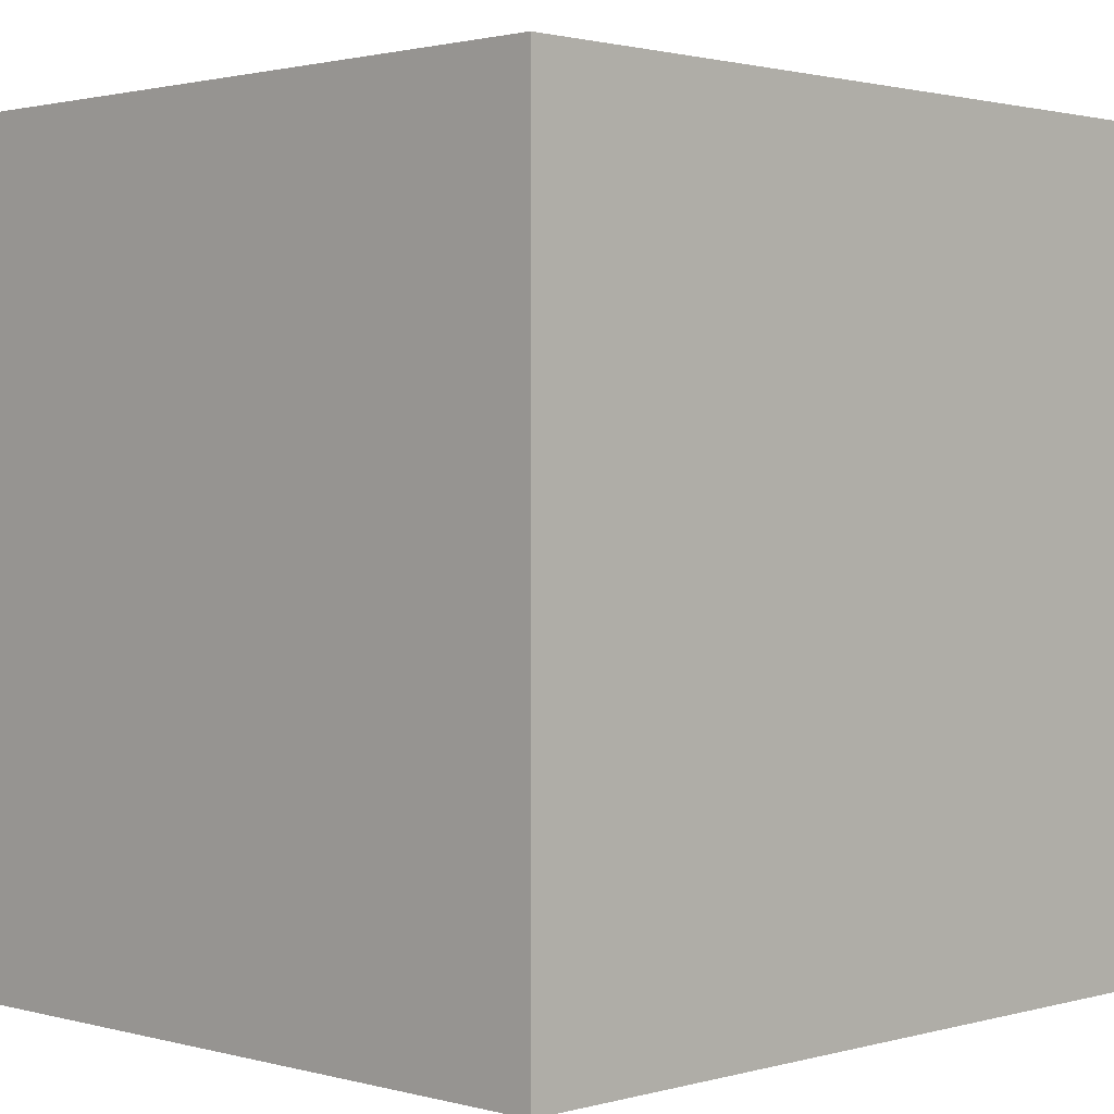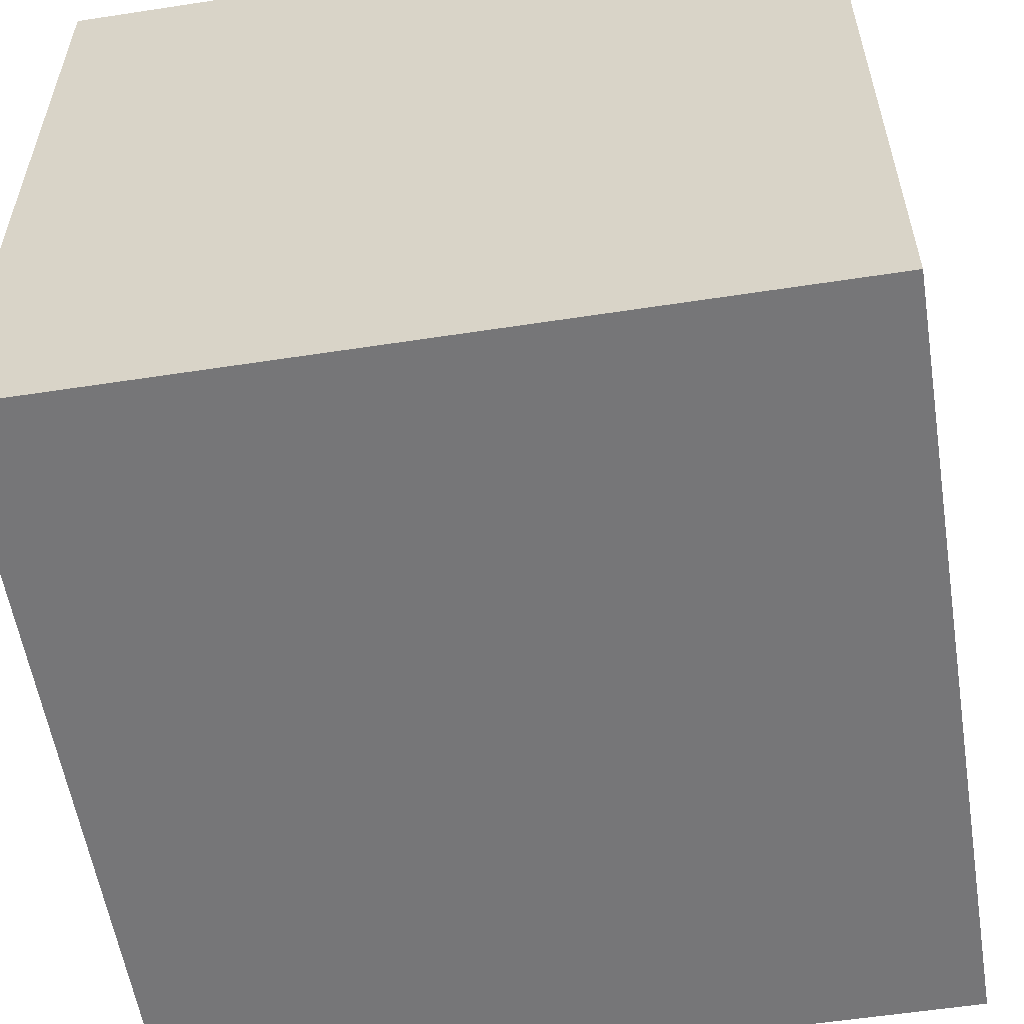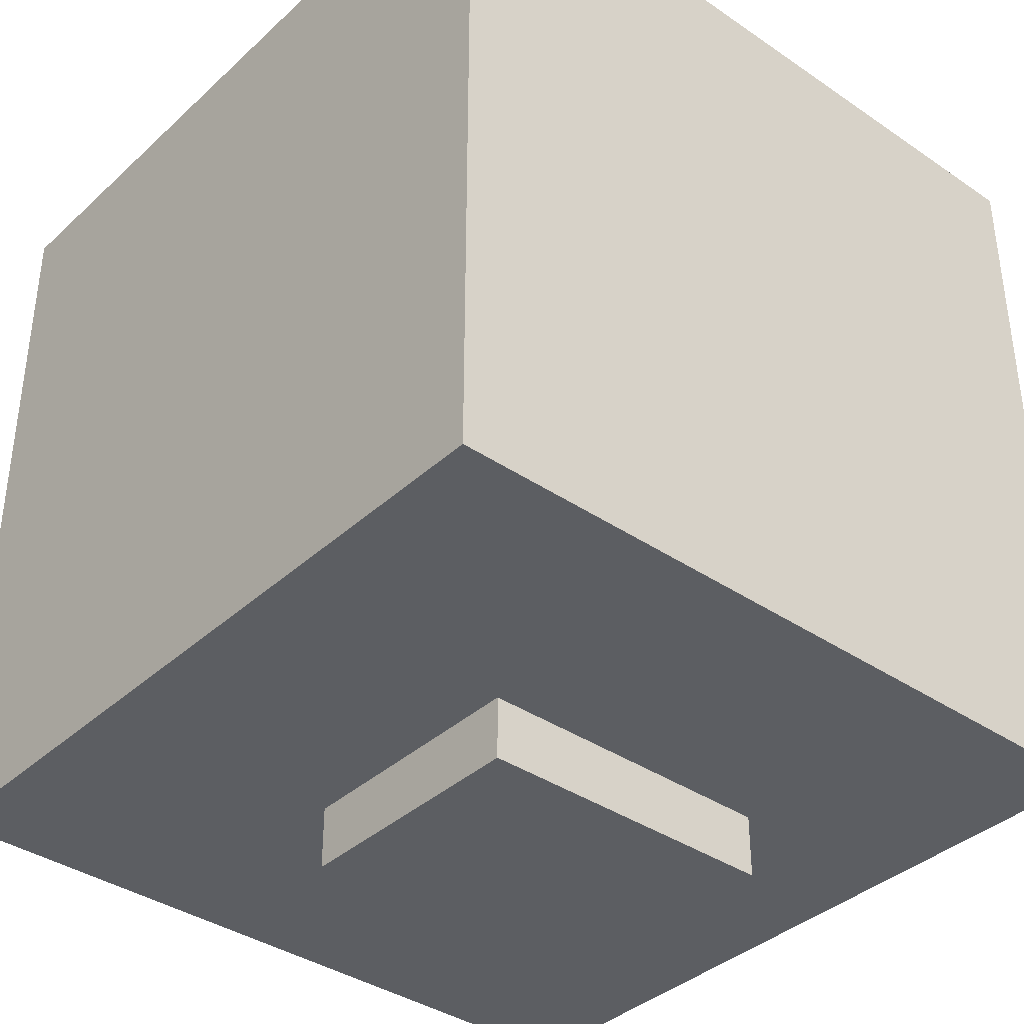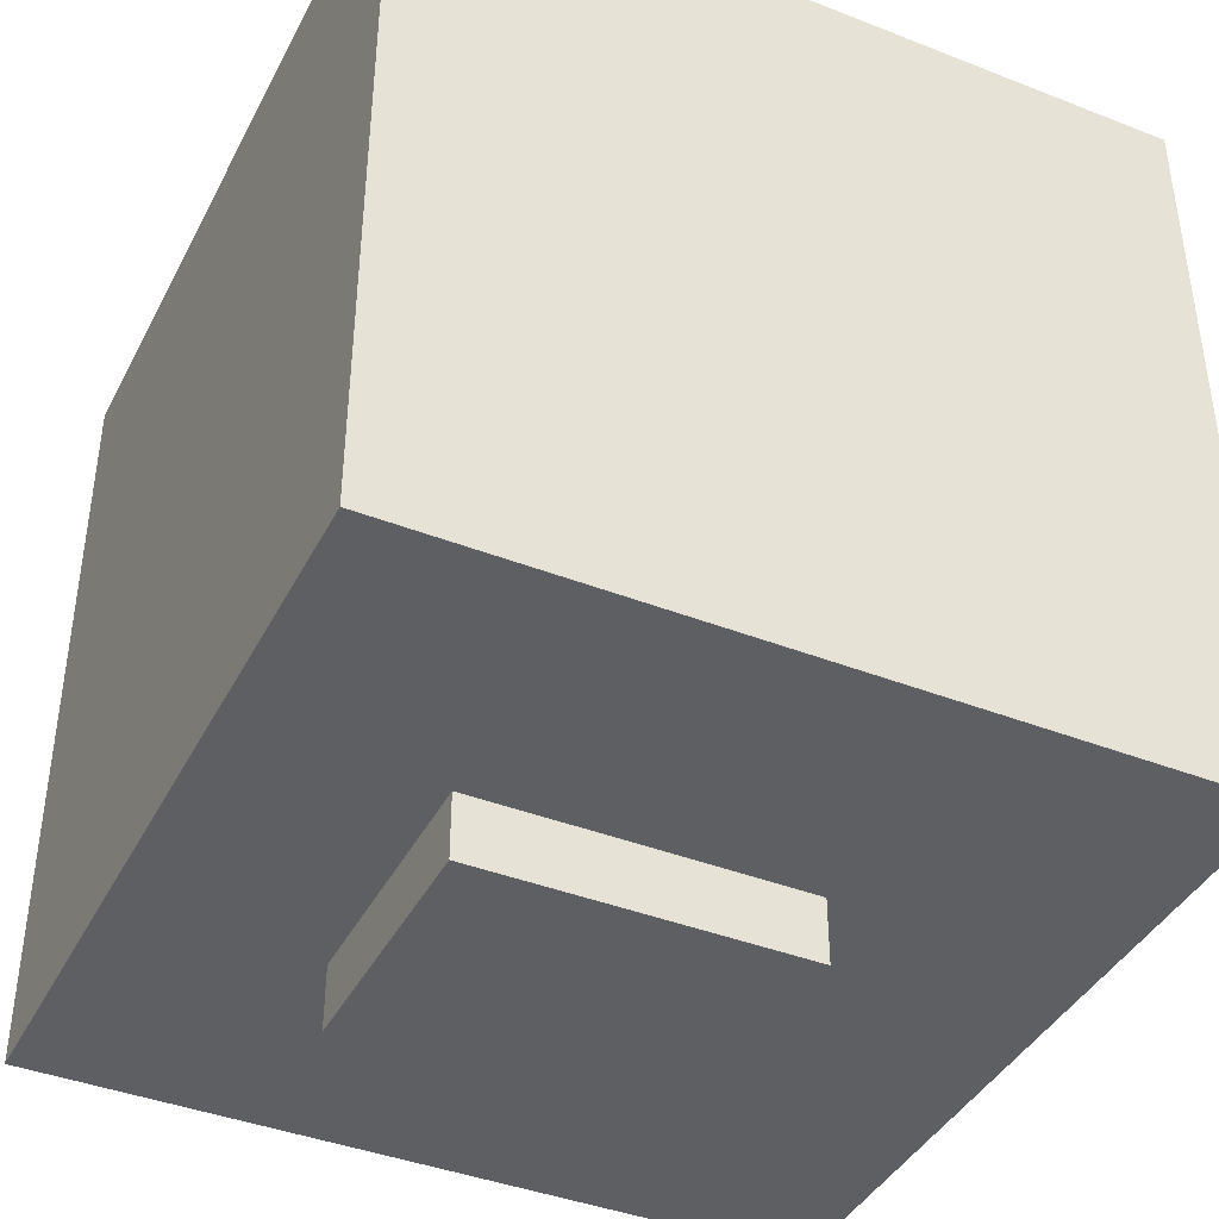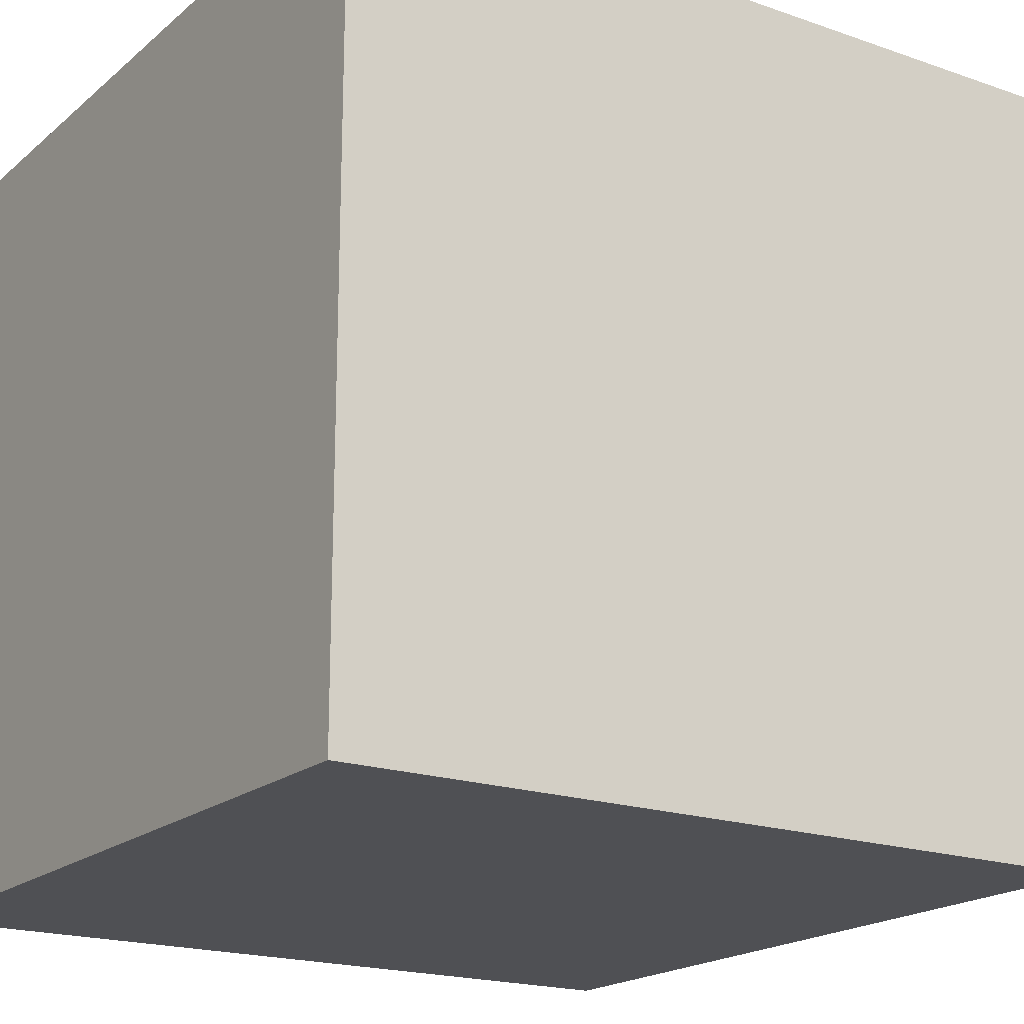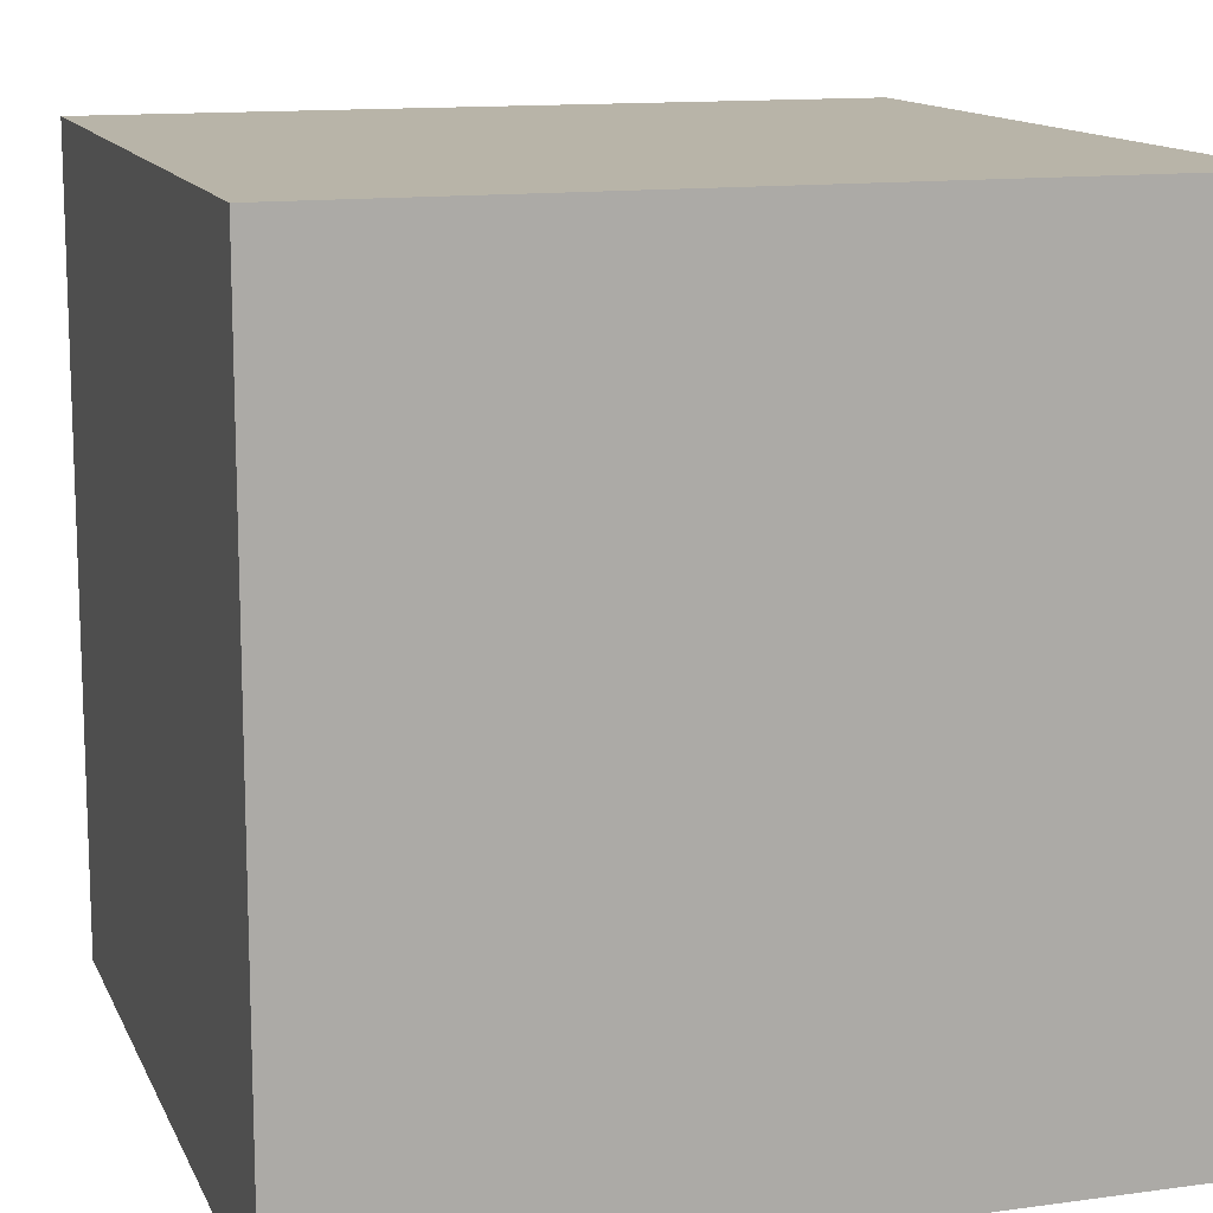
<metadata>
{"format":"obj","ext":"obj","renderer":"f3d","projection":"perspective","resolution":1024,"background":"white","views":[{"elev":1.5,"azim":-135.4,"up":"+Z"},{"elev":-56.9,"azim":-170.9,"up":"+Z"},{"elev":-37.8,"azim":49.1,"up":"+Y"},{"elev":-40.9,"azim":-115.5,"up":"+Y"},{"elev":-19.1,"azim":-123.4,"up":"+Z"},{"elev":13.0,"azim":162.6,"up":"+Z"}]}
</metadata>
<code>
o
v -0.6 0.2 0.6
v -0.6 0.2 -0.6
v -0.6 0.5 -0.3
v -0.6 0.5 -0.4
v -0.6 0.6 -0.3
v -0.6 0.6 -0.4
v -0.6 0.8 0.4
v -0.6 0.8 0.3
v -0.6 0.9 0.4
v -0.6 0.9 0.3
v -0.6 1.4 0.6
v -0.6 1.4 -0.6
v -0.2 0.1 0.2
v -0.2 0.1 -0.3
v -0.2 0.2 0.2
v -0.2 0.2 -0.3
v 0.2 0.1 0.2
v 0.2 0.1 -0.3
v 0.2 0.2 0.2
v 0.2 0.2 -0.3
v 0.6 0.2 0.6
v 0.6 0.2 -0.6
v 0.6 1.4 0.6
v 0.6 1.4 -0.6
v -0.6 0.2 0.6
v -0.6 1.4 0.6
v 0 1 0.6
v 0 1.1 0.6
v 0.1 1 0.6
v 0.1 1.1 0.6
v 0.4 0.4 0.6
v 0.4 0.5 0.6
v 0.5 0.4 0.6
v 0.5 0.5 0.6
v 0.6 0.2 0.6
v 0.6 1.4 0.6
v -0.2 0.1 0.2
v -0.2 0.2 0.2
v 0.2 0.1 0.2
v 0.2 0.2 0.2
v -0.2 0.1 -0.3
v -0.2 0.2 -0.3
v 0.2 0.1 -0.3
v 0.2 0.2 -0.3
v -0.6 0.2 -0.6
v -0.6 1.4 -0.6
v 0.6 0.2 -0.6
v 0.6 1.4 -0.6
v -0.2 0.1 0.2
v 0.2 0.1 0.2
v -0.1 0.1 0.1
v 0.1 0.1 0.1
v -0.1 0.1 -0.2
v 0.1 0.1 -0.2
v -0.2 0.1 -0.3
v 0.2 0.1 -0.3
v -0.6 0.2 0.6
v 0.6 0.2 0.6
v -0.2 0.2 0.2
v 0.2 0.2 0.2
v -0.2 0.2 -0.3
v 0.2 0.2 -0.3
v -0.6 0.2 -0.6
v 0.6 0.2 -0.6
v -0.6 1.4 0.6
v 0.6 1.4 0.6
v 0.3 1.4 0.4
v 0.4 1.4 0.4
v 0.3 1.4 0.3
v 0.4 1.4 0.3
v 0 1.4 0
v 0.1 1.4 0
v -0.4 1.4 -0.1
v -0.3 1.4 -0.1
v 0 1.4 -0.1
v 0.1 1.4 -0.1
v -0.4 1.4 -0.2
v -0.3 1.4 -0.2
v 0.4 1.4 -0.2
v 0.5 1.4 -0.2
v 0.4 1.4 -0.3
v 0.5 1.4 -0.3
v -0.6 1.4 -0.6
v 0.6 1.4 -0.6
f 3 2 1
f 4 2 3
f 5 3 1
f 5 4 3
f 6 2 4
f 6 4 5
f 7 5 1
f 7 6 5
f 8 6 7
f 9 7 1
f 9 8 7
f 10 6 8
f 10 8 9
f 11 9 1
f 11 10 9
f 12 2 6
f 12 10 11
f 12 6 10
f 15 14 13
f 16 14 15
f 17 18 19
f 19 18 20
f 21 22 23
f 23 22 24
f 27 26 25
f 28 26 27
f 29 27 25
f 29 28 27
f 30 26 28
f 30 28 29
f 31 29 25
f 31 30 29
f 32 30 31
f 33 31 25
f 33 32 31
f 34 30 32
f 34 32 33
f 35 33 25
f 35 34 33
f 36 26 30
f 36 34 35
f 36 30 34
f 39 38 37
f 40 38 39
f 41 42 43
f 43 42 44
f 45 46 47
f 47 46 48
f 51 50 49
f 52 50 51
f 53 51 49
f 53 52 51
f 54 50 52
f 54 52 53
f 55 53 49
f 55 54 53
f 56 50 54
f 56 54 55
f 59 58 57
f 60 58 59
f 61 59 57
f 62 58 60
f 63 61 57
f 63 62 61
f 64 58 62
f 64 62 63
f 65 66 67
f 67 66 68
f 65 67 69
f 67 68 69
f 68 66 70
f 69 68 70
f 65 69 71
f 69 70 71
f 71 70 72
f 65 71 73
f 73 71 74
f 71 72 75
f 74 71 75
f 72 70 76
f 75 72 76
f 73 74 77
f 65 73 77
f 74 75 78
f 77 74 78
f 75 76 78
f 70 66 79
f 78 76 79
f 76 70 79
f 79 66 80
f 77 78 81
f 78 79 81
f 79 80 81
f 80 66 82
f 81 80 82
f 77 81 83
f 65 77 83
f 81 82 83
f 82 66 84
f 83 82 84

</code>
